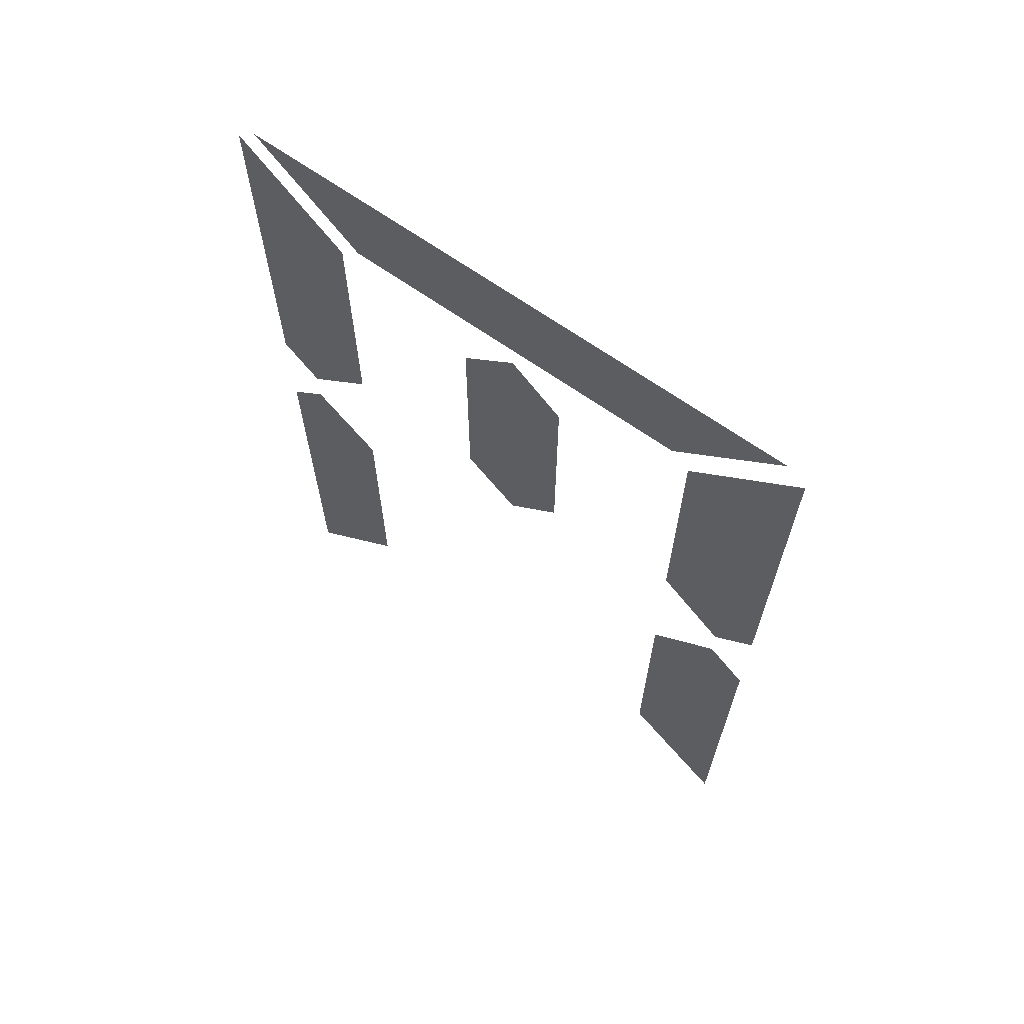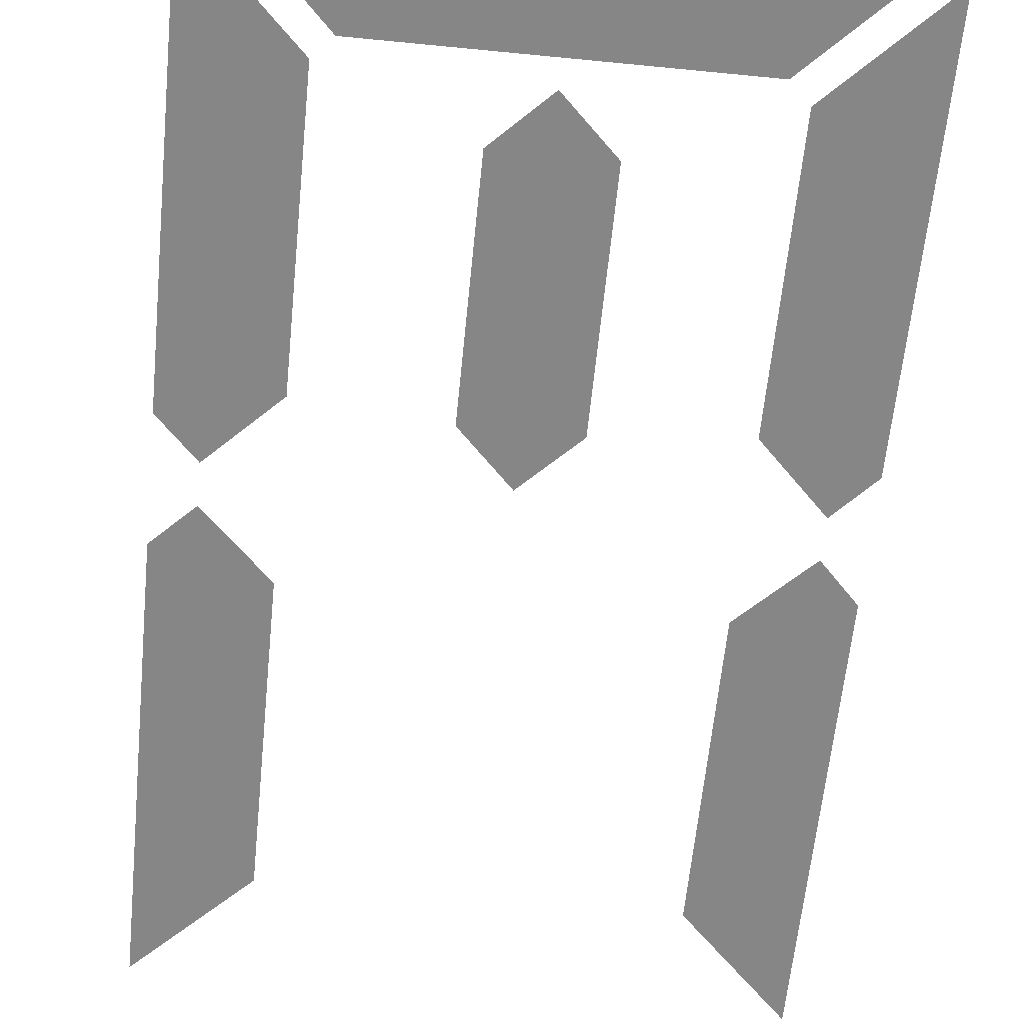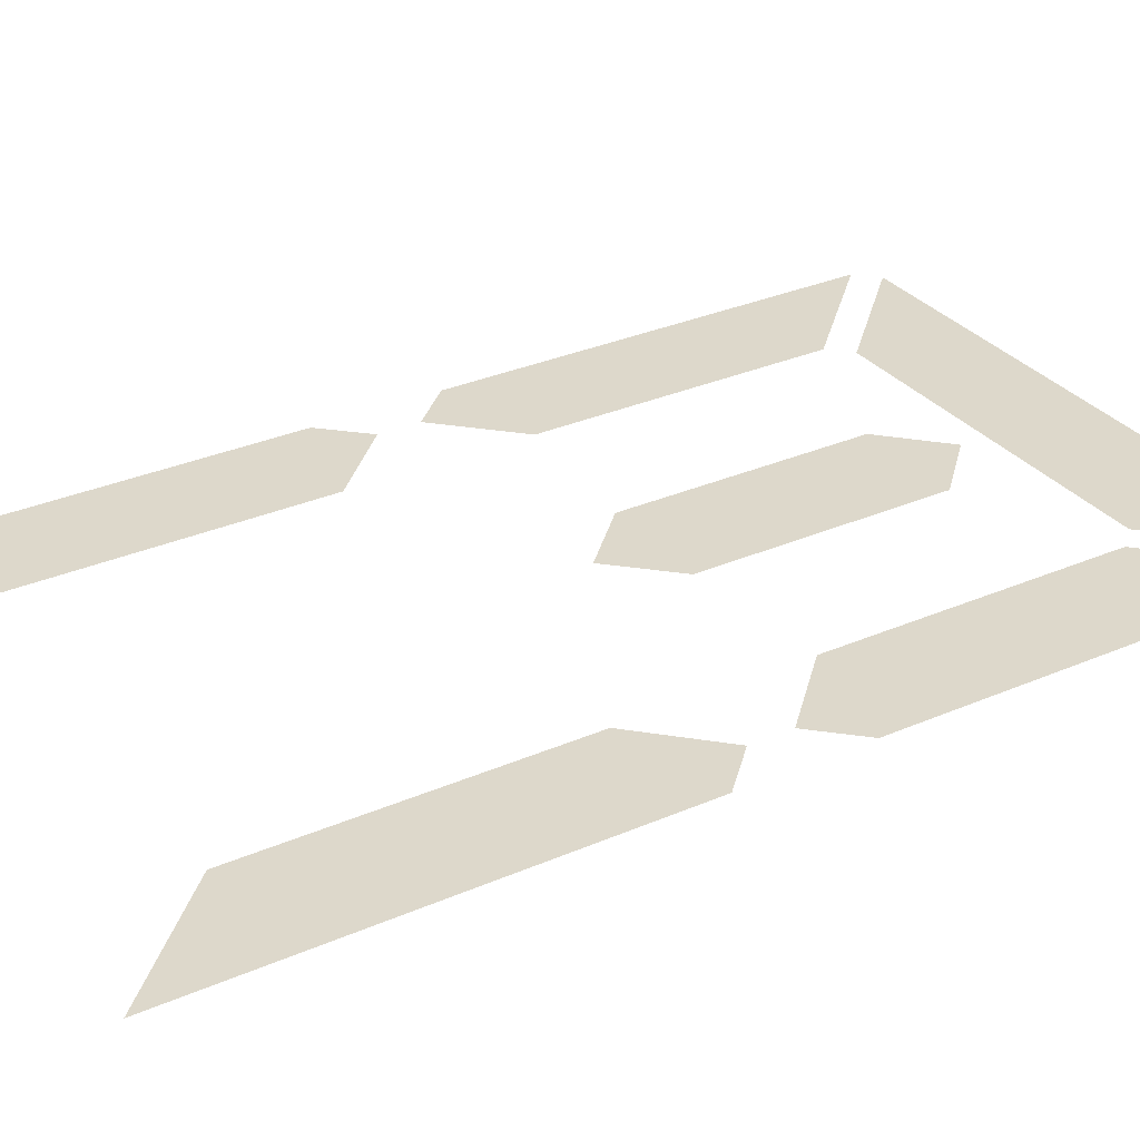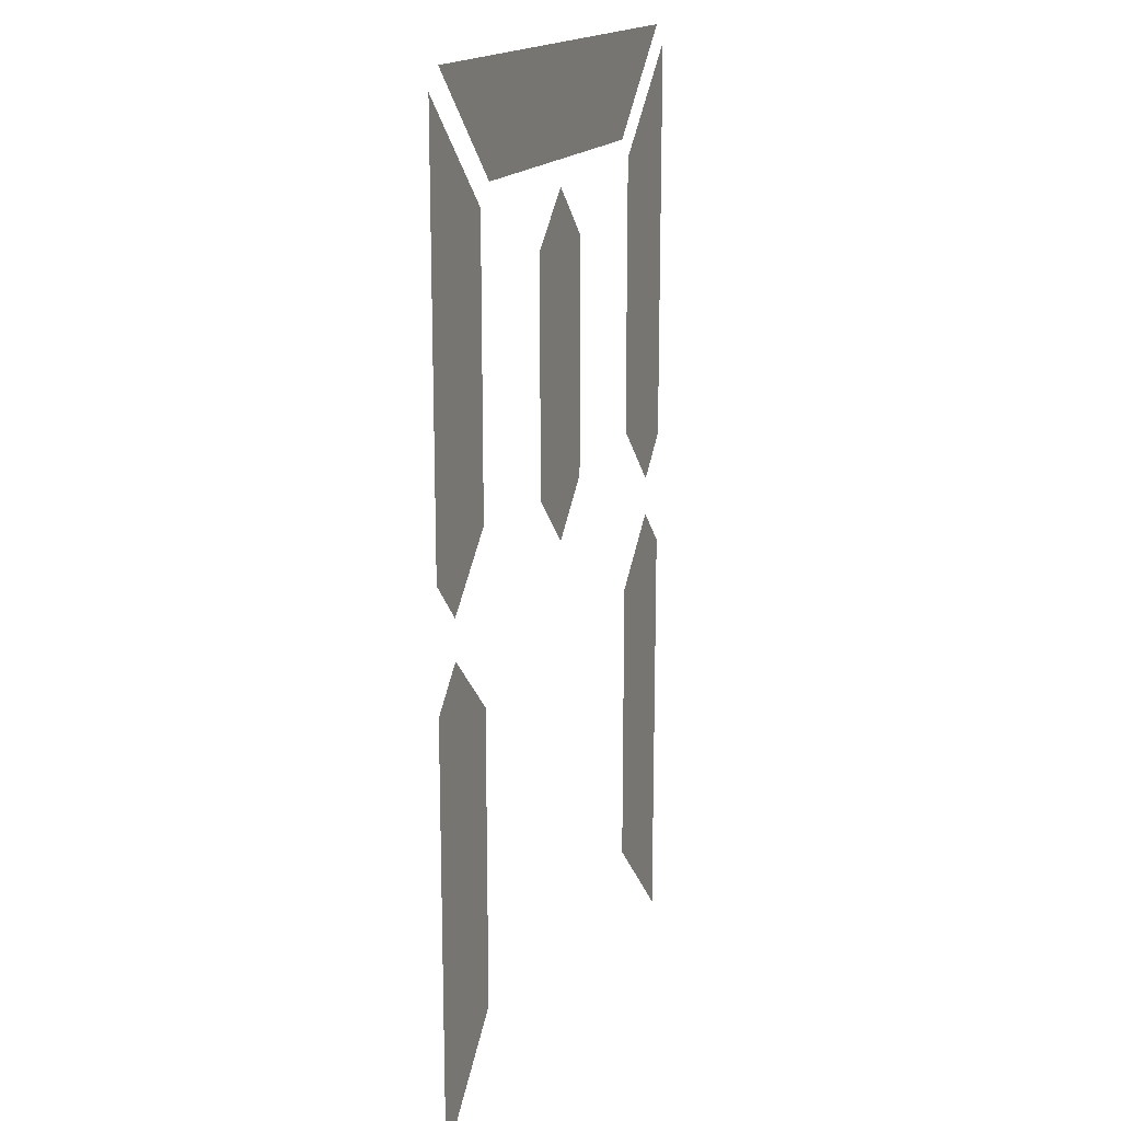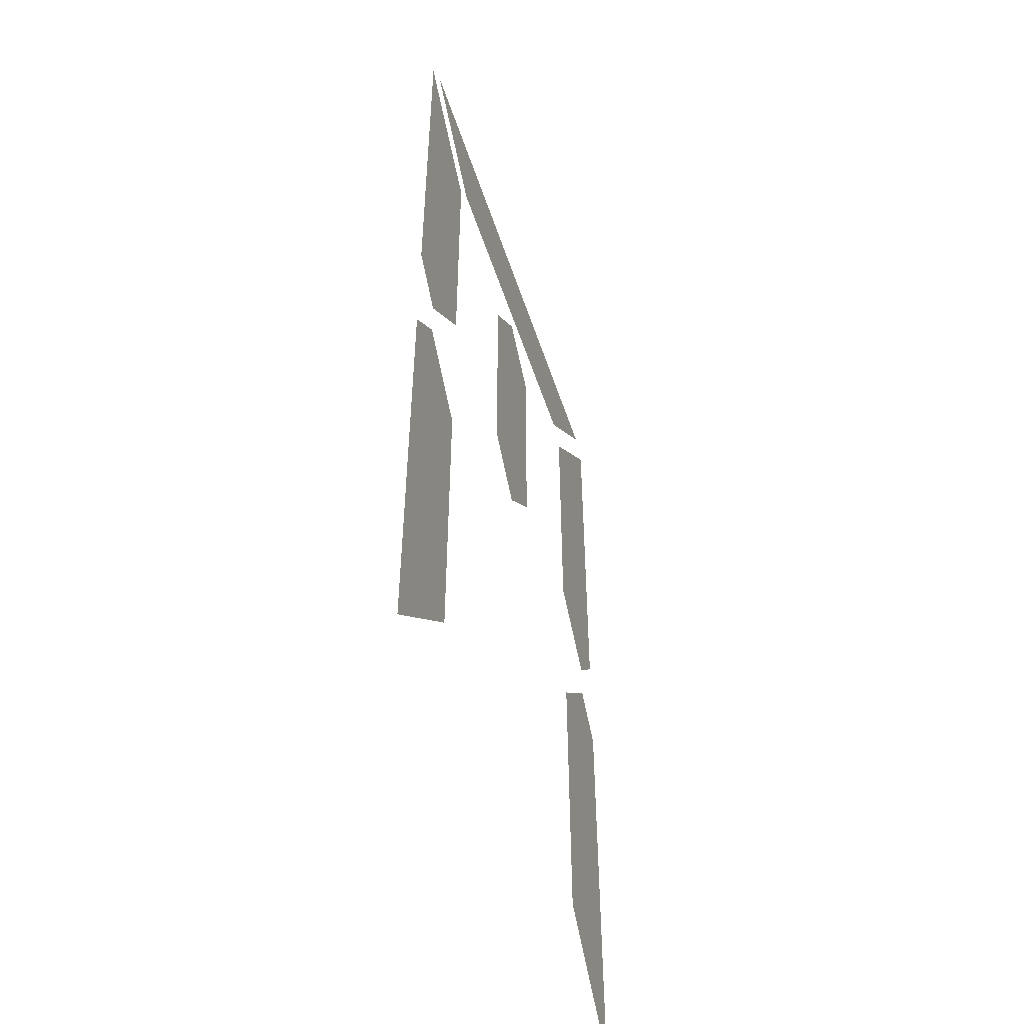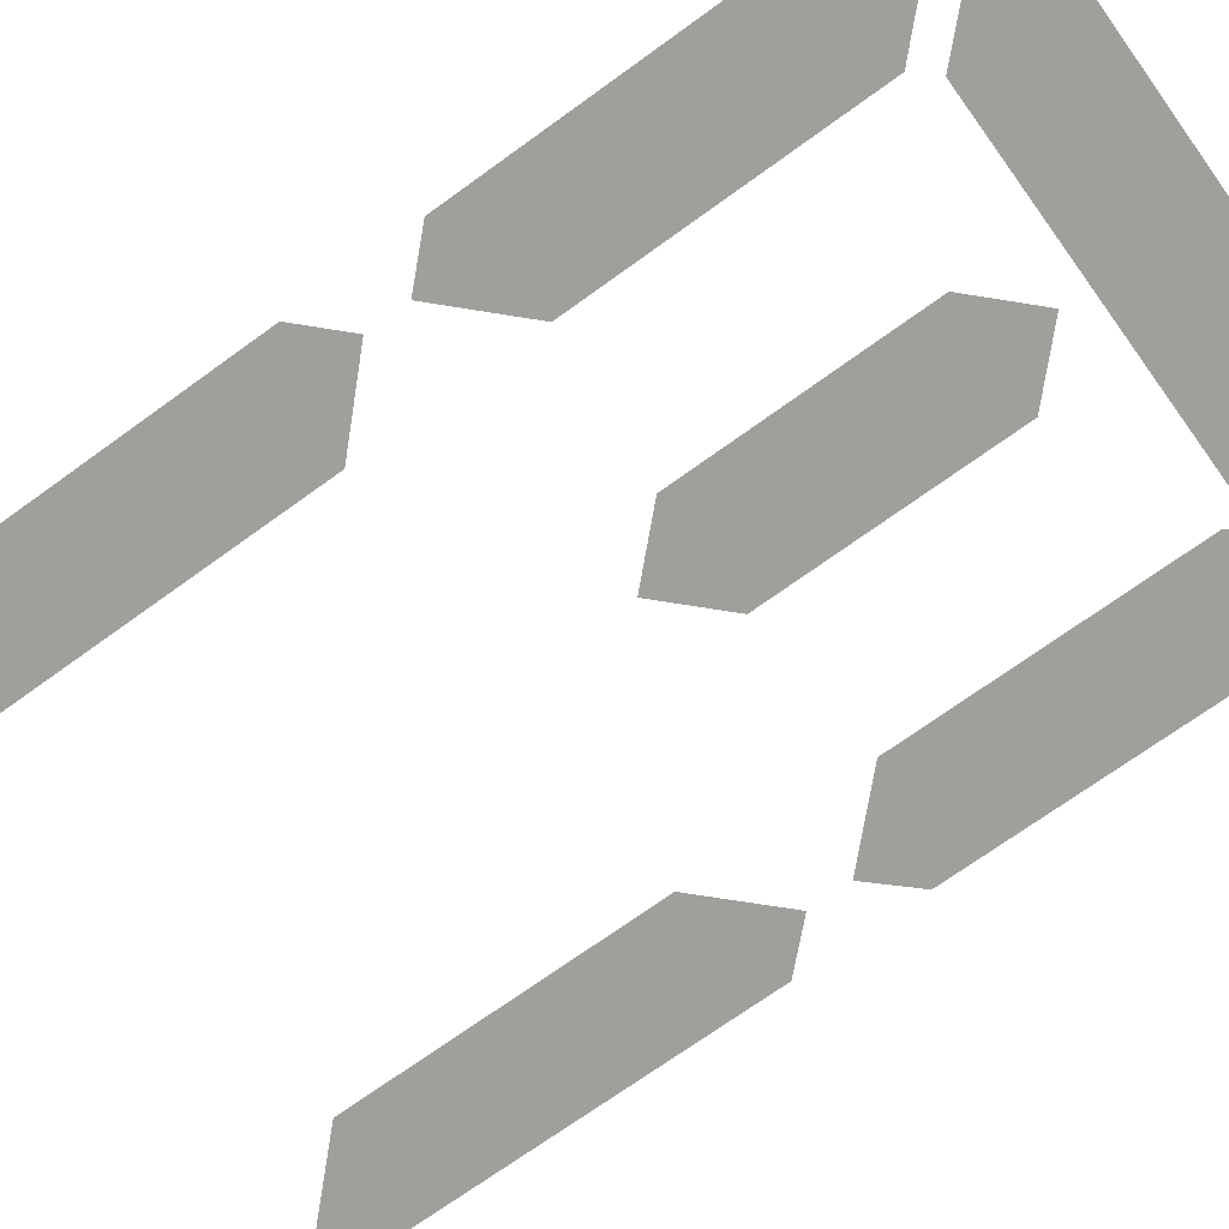
<metadata>
{"format":"obj","ext":"obj","renderer":"f3d","projection":"perspective","resolution":1024,"background":"white","views":[{"elev":68.1,"azim":-145.0,"up":"+Z"},{"elev":-62.1,"azim":-5.7,"up":"+Y"},{"elev":31.1,"azim":-121.9,"up":"+Y"},{"elev":16.8,"azim":110.9,"up":"+Z"},{"elev":-52.1,"azim":-72.0,"up":"+Z"},{"elev":-71.2,"azim":-54.1,"up":"+Y"}]}
</metadata>
<code>
o Text
v 0.2824 0 -0.3036
v 0.2475 0 -0.2695
v 0.2134 0 -0.3036
v 0.2134 0 -0.4581
v 0.2475 0 -0.4931
v 0.2824 0 -0.4581
v 0.4407 0 -0.5446
v 0.4158 0 -0.5189
v 0.3726 0 -0.5621
v 0.3726 0 -0.759
v 0.4407 0 -0.828
v 0.1242 0 -0.5621
v 0.08096 0 -0.5189
v 0.0552 0 -0.5446
v 0.0552 0 -0.828
v 0.1242 0 -0.759
v 0.4407 0 -0.1969
v 0.3726 0 -0.2659
v 0.3726 0 -0.4499
v 0.4158 0 -0.4931
v 0.4407 0 -0.4664
v 0.4278 0 -0.184
v 0.06808 0 -0.184
v 0.1362 0 -0.253
v 0.3597 0 -0.253
v 0.1242 0 -0.2659
v 0.0552 0 -0.1969
v 0.0552 0 -0.4664
v 0.08096 0 -0.4931
v 0.1242 0 -0.4499
f 10 7 11
f 9 7 10
f 8 7 9
f 14 16 15
f 14 12 16
f 14 13 12
f 28 30 29
f 19 21 20
f 27 30 28
f 19 17 21
f 27 26 30
f 18 17 19
f 23 25 24
f 23 22 25
f 4 6 5
f 3 6 4
f 3 1 6
f 2 1 3

</code>
